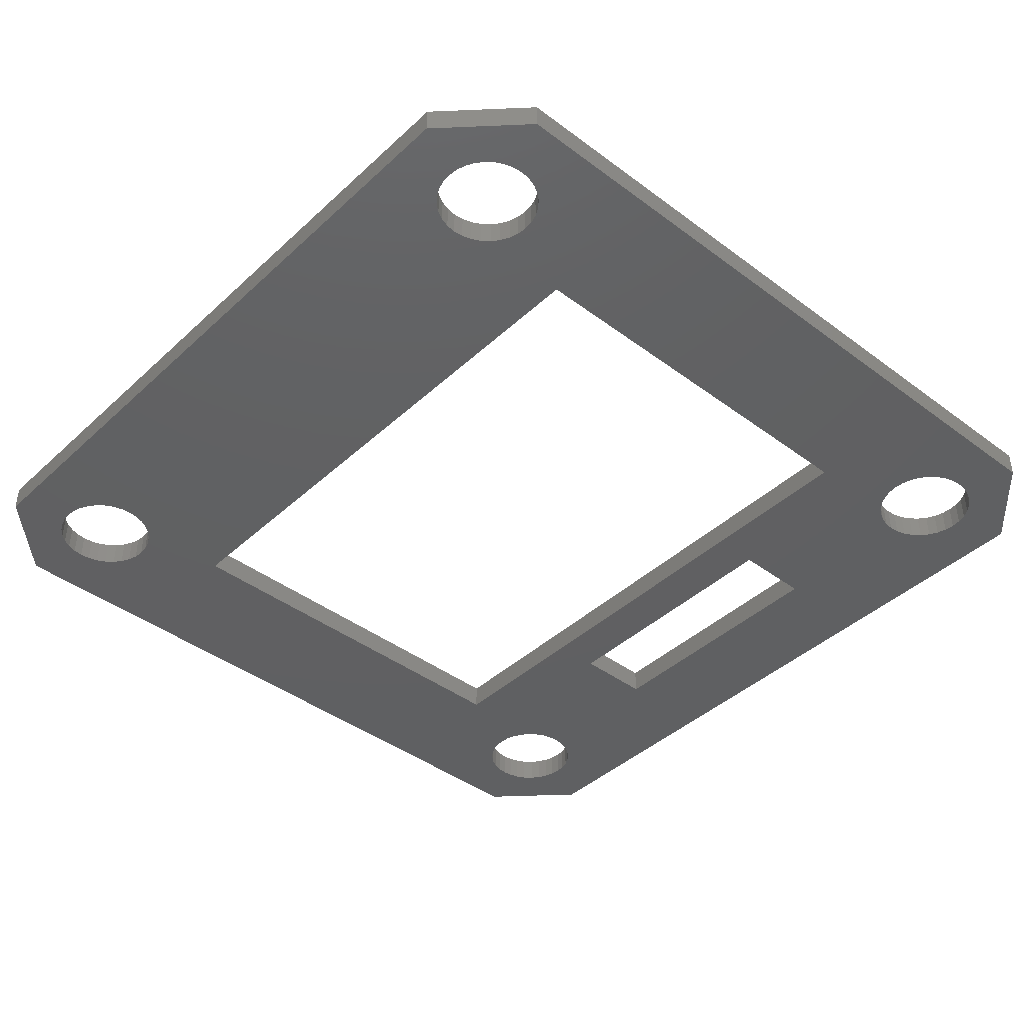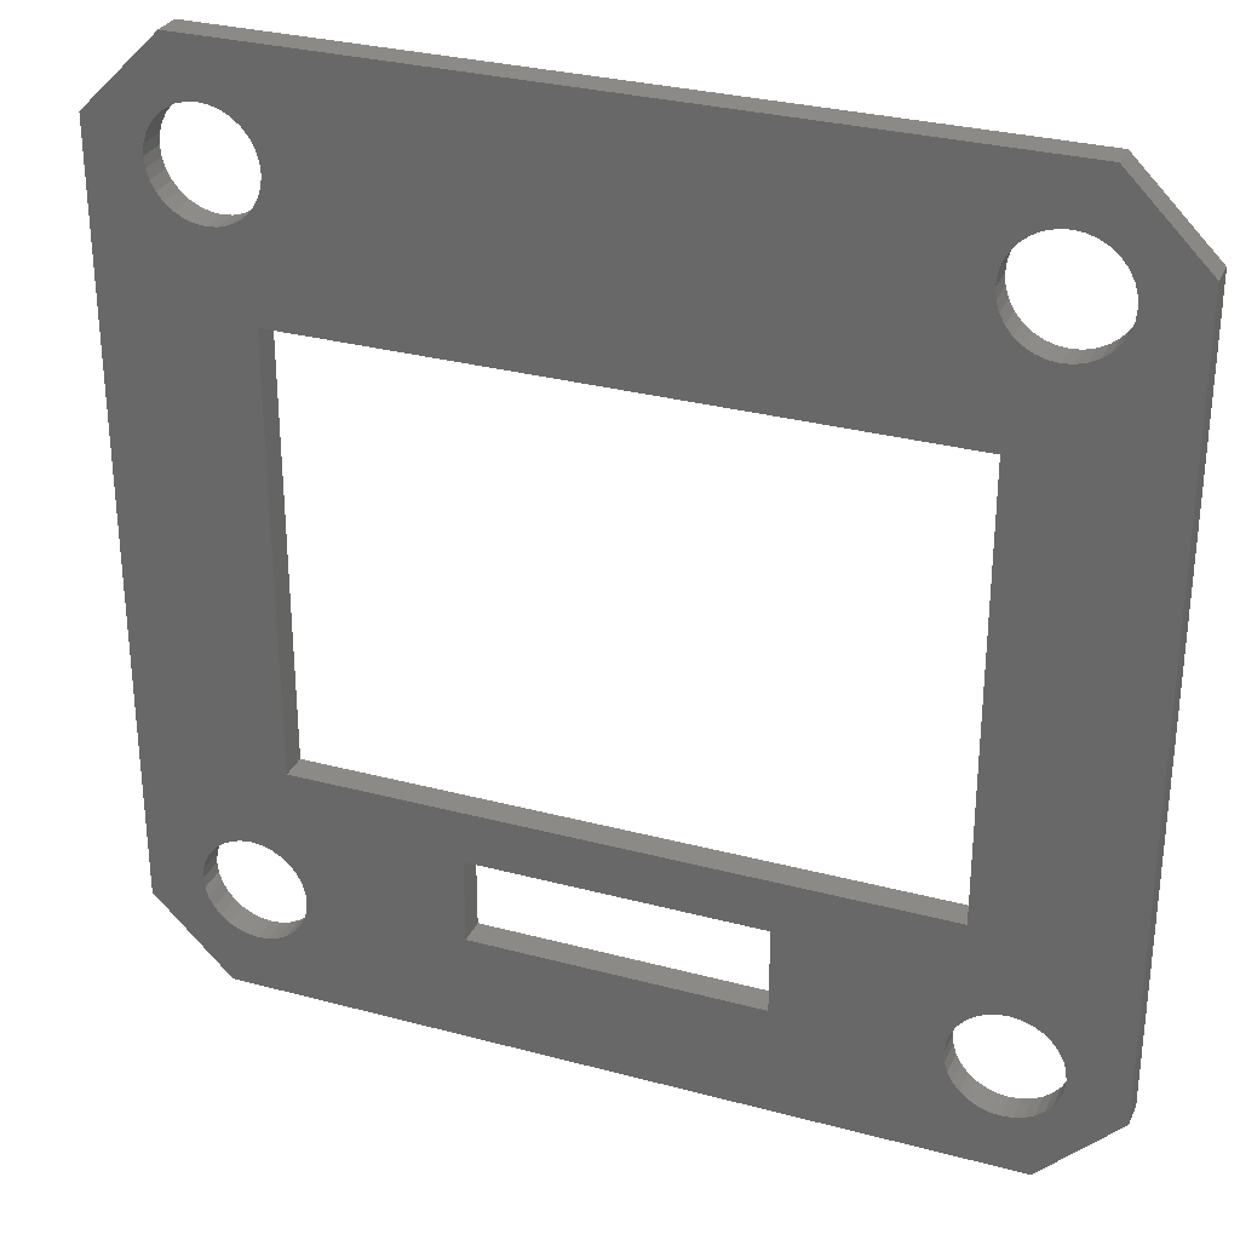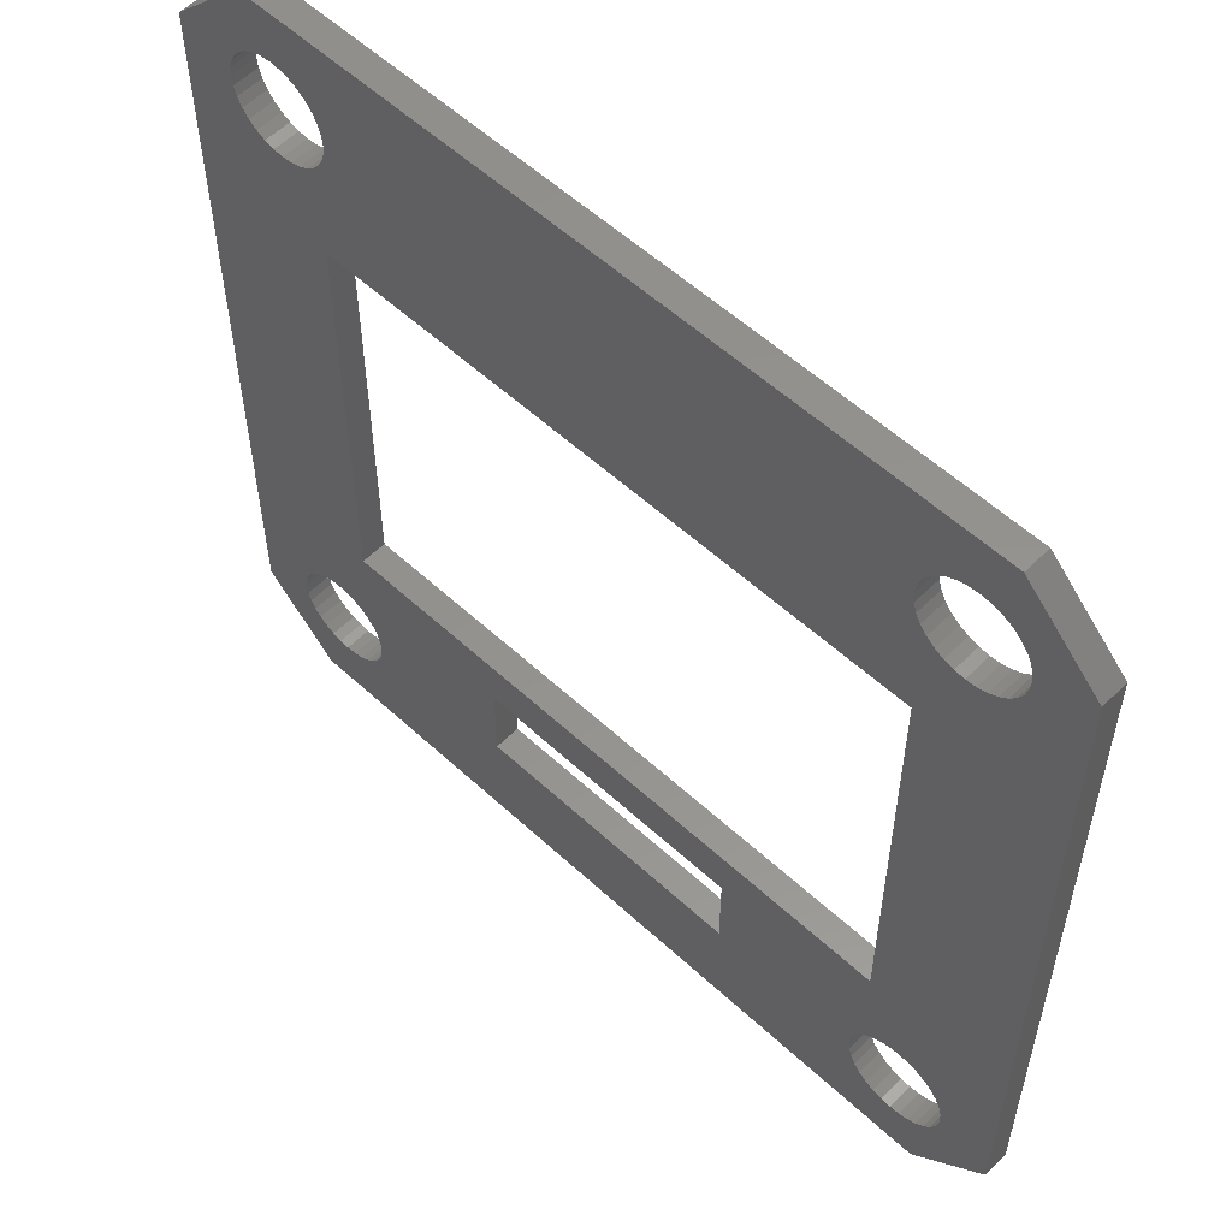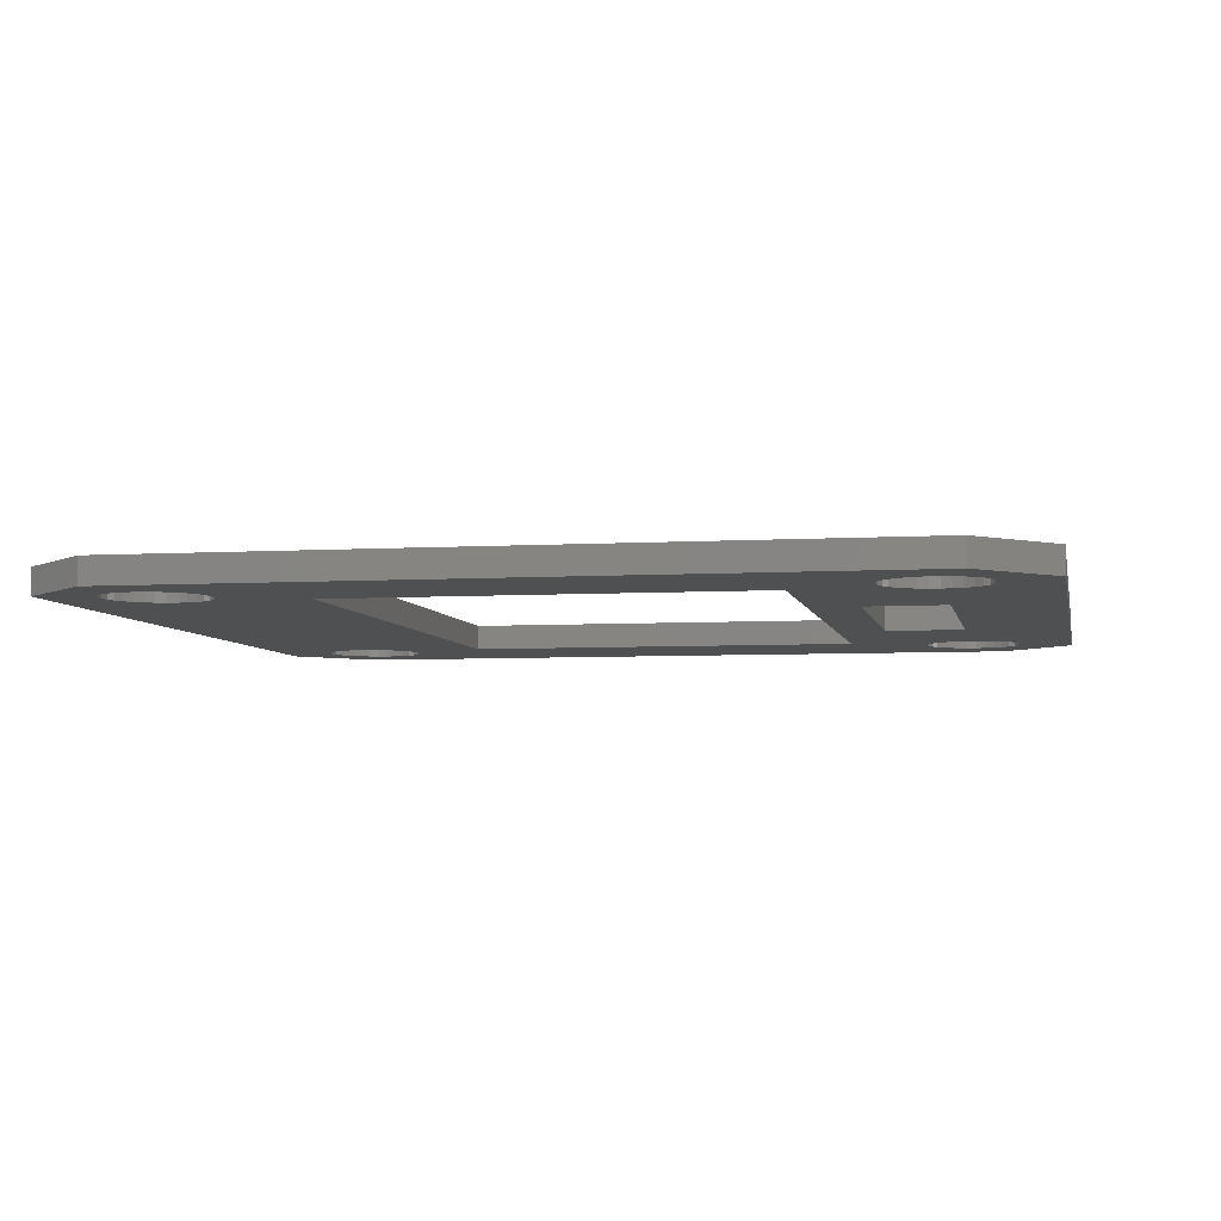
<metadata>
{"format":"stl","ext":"stl","renderer":"f3d","projection":"perspective","resolution":1024,"background":"white","views":[{"elev":-41.6,"azim":-132.1,"up":"+Z"},{"elev":30.2,"azim":21.3,"up":"+Y"},{"elev":56.1,"azim":44.0,"up":"+Y"},{"elev":-5.2,"azim":-79.1,"up":"+Z"}]}
</metadata>
<code>
# stl→obj: 296 verts, 612 faces
v 17 -14.11 1
v 17 8.15 0
v 17 8.15 1
v 17 -14.11 0
v 8.15 -17 0
v -5.25 -13 0
v 5.25 -13 0
v -11.09 -12.62 0
v -11.05 -13 0
v -14.11 -17 0
v -11.09 -13.38 0
v -11.2 -13.75 0
v -11.38 -14.08 0
v -11.62 -14.38 0
v -11.92 -14.62 0
v -12.25 -14.8 0
v -12.62 -14.91 0
v -13 -14.95 0
v -13.38 -14.91 0
v -13.75 -14.8 0
v -14.08 -14.62 0
v -14.38 -14.38 0
v -17 -14.11 0
v -14.62 -14.08 0
v -14.8 -13.75 0
v -14.62 11.92 0
v -17 14.11 0
v -14.8 12.25 0
v -14.91 -13.38 0
v -14.95 -13 0
v -11.09 13.38 0
v -8.15 17 0
v -11.05 13 0
v -11.2 13.75 0
v -11.38 14.08 0
v -11.62 14.38 0
v -11.92 14.62 0
v -12.25 14.8 0
v -14.11 17 0
v -12.62 14.91 0
v -13 14.95 0
v -13.38 14.91 0
v -13.75 14.8 0
v -14.08 14.62 0
v -14.38 14.38 0
v -14.62 14.08 0
v -14.8 13.75 0
v -14.91 13.38 0
v -14.91 12.62 0
v -14.95 13 0
v 14.62 -11.92 0
v 14.8 -12.25 0
v 14.91 12.62 0
v 14.95 13 0
v 14.8 12.25 0
v 14.38 -11.62 0
v 14.62 11.92 0
v 11.5 -8 0
v 14.38 11.62 0
v 14.08 -11.38 0
v 11.5 8 0
v 13.75 -11.2 0
v 13.38 11.09 0
v 13.38 -11.09 0
v 14.08 11.38 0
v 13 -11.05 0
v 13.75 11.2 0
v 12.62 -11.09 0
v 12.25 -11.2 0
v 13 11.05 0
v 11.92 -11.38 0
v 12.62 11.09 0
v 11.62 -11.62 0
v 12.25 11.2 0
v 11.92 11.38 0
v 11.38 -11.92 0
v 5.25 -9.9 0
v 11.2 -12.25 0
v 11.09 -12.62 0
v 11.05 -13 0
v 11.09 -13.38 0
v -5.25 -9.9 0
v -11.2 -12.25 0
v -11.38 -11.92 0
v -11.5 -8 0
v -11.92 -11.38 0
v -11.62 -11.62 0
v 14.91 -12.62 0
v 14.95 -13 0
v 14.91 -13.38 0
v 14.8 -13.75 0
v 14.62 -14.08 0
v 14.38 -14.38 0
v 14.11 -17 0
v 14.08 -14.62 0
v 13.75 -14.8 0
v 13.38 -14.91 0
v 13 -14.95 0
v 12.62 -14.91 0
v 12.25 -14.8 0
v 11.92 -14.62 0
v 11.2 -13.75 0
v 11.38 -14.08 0
v 11.62 -14.38 0
v 17 14.11 0
v 14.91 13.38 0
v 14.8 13.75 0
v 14.62 14.08 0
v 14.38 14.38 0
v 14.11 17 0
v 14.08 14.62 0
v 13.75 14.8 0
v 13.38 14.91 0
v 13 14.95 0
v 12.62 14.91 0
v 12.25 14.8 0
v 11.92 14.62 0
v 11.62 14.38 0
v 11.38 14.08 0
v 11.2 13.75 0
v 11.09 13.38 0
v 11.05 13 0
v 11.62 11.62 0
v 11.38 11.92 0
v 11.2 12.25 0
v 11.09 12.62 0
v -11.5 8 0
v -11.09 12.62 0
v -11.2 12.25 0
v -11.38 11.92 0
v -11.62 11.62 0
v -12.25 -11.2 0
v -12.62 -11.09 0
v -11.92 11.38 0
v -13 -11.05 0
v -12.25 11.2 0
v -13.38 -11.09 0
v -12.62 11.09 0
v -17 -8.15 0
v -13.75 -11.2 0
v -13 11.05 0
v -14.08 -11.38 0
v -13.38 11.09 0
v -14.38 -11.62 0
v -13.75 11.2 0
v -14.08 11.38 0
v -14.38 11.62 0
v -14.8 -12.25 0
v -14.62 -11.92 0
v -14.91 -12.62 0
v -8.15 17 1
v 14.11 17 1
v -14.11 17 1
v -17 -8.15 1
v -17 -14.11 1
v 14.11 -17 1
v 8.15 -17 1
v 17 14.11 1
v -14.11 -17 1
v -17 14.11 1
v -11.09 -12.62 1
v -11.05 -13 1
v -13 -11.05 1
v -13.38 -11.09 1
v -13 -14.95 1
v -12.62 -14.91 1
v -11.62 -11.62 1
v -11.92 -11.38 1
v -14.62 -11.92 1
v -14.38 -11.62 1
v -13.75 -11.2 1
v -14.08 -11.38 1
v -11.38 -11.92 1
v -11.2 -12.25 1
v -12.25 -11.2 1
v -12.62 -11.09 1
v -14.91 -12.62 1
v -14.8 -12.25 1
v -14.95 -13 1
v -11.09 -13.38 1
v -14.91 -13.38 1
v -11.2 -13.75 1
v -11.38 -14.08 1
v -13.75 -14.8 1
v -13.38 -14.91 1
v -14.38 -14.38 1
v -14.62 -14.08 1
v -14.8 -13.75 1
v -12.25 -14.8 1
v -11.92 -14.62 1
v -11.62 -14.38 1
v -14.08 -14.62 1
v 14.91 -12.62 1
v 14.95 -13 1
v 13 -11.05 1
v 12.62 -11.09 1
v 13 -14.95 1
v 13.38 -14.91 1
v 14.38 -11.62 1
v 14.08 -11.38 1
v 11.38 -11.92 1
v 11.62 -11.62 1
v 12.25 -11.2 1
v 11.92 -11.38 1
v 14.62 -11.92 1
v 14.8 -12.25 1
v 13.75 -11.2 1
v 13.38 -11.09 1
v 11.09 -12.62 1
v 11.2 -12.25 1
v 11.05 -13 1
v 14.91 -13.38 1
v 11.09 -13.38 1
v 14.8 -13.75 1
v 14.62 -14.08 1
v 11.92 -14.62 1
v 12.25 -14.8 1
v 11.62 -14.38 1
v 11.38 -14.08 1
v 14.08 -14.62 1
v 14.38 -14.38 1
v 12.62 -14.91 1
v 11.2 -13.75 1
v 13.75 -14.8 1
v 14.91 13.38 1
v 14.95 13 1
v 13 14.95 1
v 12.62 14.91 1
v 14.38 14.38 1
v 14.08 14.62 1
v 11.38 14.08 1
v 11.62 14.38 1
v 12.25 14.8 1
v 11.92 14.62 1
v 14.62 14.08 1
v 14.8 13.75 1
v 13.75 14.8 1
v 13.38 14.91 1
v 11.09 13.38 1
v 11.2 13.75 1
v 11.05 13 1
v 14.8 12.25 1
v 14.62 11.92 1
v 14.91 12.62 1
v 12.62 11.09 1
v 13 11.05 1
v 11.09 12.62 1
v 14.08 11.38 1
v 14.38 11.62 1
v 12.25 11.2 1
v 11.62 11.62 1
v 11.38 11.92 1
v 11.2 12.25 1
v 13.38 11.09 1
v 13.75 11.2 1
v 11.92 11.38 1
v -11.38 14.08 1
v -11.2 13.75 1
v -14.95 13 1
v -14.91 13.38 1
v -11.62 14.38 1
v -12.25 14.8 1
v -12.62 14.91 1
v -13.75 14.8 1
v -14.08 14.62 1
v -14.8 13.75 1
v -11.05 13 1
v -11.09 12.62 1
v -12.62 11.09 1
v -12.25 11.2 1
v -11.09 13.38 1
v -11.92 14.62 1
v -13 14.95 1
v -13.38 14.91 1
v -14.91 12.62 1
v -14.62 14.08 1
v -14.38 14.38 1
v -11.92 11.38 1
v -11.62 11.62 1
v -11.2 12.25 1
v -11.38 11.92 1
v -13.38 11.09 1
v -13 11.05 1
v -14.8 12.25 1
v -14.08 11.38 1
v -13.75 11.2 1
v -14.62 11.92 1
v -14.38 11.62 1
v -11.5 -8 1
v -11.5 8 1
v 11.5 8 1
v 11.5 -8 1
v -5.25 -13 1
v -5.25 -9.9 1
v 5.25 -9.9 1
v 5.25 -13 1
f 1 2 3
f 2 1 4
f 5 6 7
f 8 6 9
f 10 6 5
f 6 11 9
f 6 12 11
f 6 13 12
f 6 14 13
f 6 15 14
f 6 10 15
f 15 10 16
f 16 10 17
f 17 10 18
f 10 19 18
f 10 20 19
f 10 21 20
f 10 22 21
f 23 22 10
f 22 23 24
f 24 23 25
f 26 27 28
f 29 23 30
f 25 23 29
f 31 32 33
f 34 32 31
f 35 32 34
f 36 32 35
f 37 32 36
f 38 32 37
f 39 38 40
f 39 40 41
f 39 41 42
f 39 42 43
f 38 39 32
f 44 39 43
f 45 39 44
f 27 45 46
f 27 46 47
f 27 47 48
f 28 27 49
f 45 27 39
f 50 27 48
f 49 27 50
f 51 4 52
f 2 53 54
f 4 51 2
f 2 55 53
f 56 2 51
f 2 57 55
f 58 2 56
f 2 59 57
f 58 56 60
f 61 2 58
f 58 60 62
f 63 2 61
f 58 62 64
f 2 65 59
f 58 64 66
f 2 67 65
f 58 66 68
f 2 63 67
f 58 68 69
f 63 61 70
f 58 69 71
f 70 61 72
f 58 71 73
f 72 61 74
f 74 61 75
f 76 58 73
f 77 76 78
f 7 78 79
f 7 79 80
f 81 7 80
f 78 7 77
f 76 77 58
f 82 58 77
f 83 6 8
f 6 83 82
f 84 82 83
f 82 85 58
f 84 85 82
f 86 85 87
f 87 85 84
f 88 4 89
f 52 4 88
f 4 90 89
f 4 91 90
f 4 92 91
f 4 93 92
f 94 93 4
f 94 95 93
f 94 96 95
f 94 97 96
f 94 98 97
f 94 99 98
f 94 100 99
f 5 100 94
f 100 5 101
f 7 81 5
f 102 5 81
f 103 5 102
f 104 5 103
f 101 5 104
f 2 54 105
f 106 105 54
f 107 105 106
f 108 105 107
f 109 105 108
f 109 110 105
f 111 110 109
f 112 110 111
f 113 110 112
f 114 110 113
f 115 110 114
f 116 110 115
f 117 110 116
f 118 110 117
f 118 32 110
f 119 32 118
f 120 32 119
f 121 32 120
f 32 121 122
f 75 61 123
f 61 124 123
f 61 125 124
f 61 126 125
f 32 126 61
f 126 32 122
f 127 32 61
f 32 128 33
f 129 32 127
f 32 129 128
f 129 127 130
f 127 131 130
f 132 85 86
f 133 85 132
f 127 134 131
f 135 85 133
f 127 136 134
f 137 85 135
f 127 138 136
f 139 137 140
f 127 141 138
f 139 140 142
f 127 143 141
f 139 142 144
f 127 145 143
f 137 139 85
f 127 146 145
f 85 139 127
f 127 147 146
f 148 139 149
f 149 139 144
f 139 148 23
f 127 139 147
f 23 148 150
f 147 139 26
f 23 150 30
f 27 26 139
f 110 151 152
f 151 110 32
f 32 153 151
f 153 32 39
f 23 154 139
f 154 23 155
f 5 156 157
f 156 5 94
f 3 105 158
f 105 3 2
f 10 155 23
f 155 10 159
f 156 4 1
f 4 156 94
f 158 110 152
f 110 158 105
f 27 153 39
f 153 27 160
f 9 161 8
f 161 9 162
f 137 163 164
f 163 137 135
f 17 165 166
f 165 17 18
f 86 167 168
f 167 86 87
f 169 144 170
f 144 169 149
f 142 171 172
f 171 142 140
f 83 173 84
f 173 83 174
f 8 174 83
f 174 8 161
f 84 167 87
f 167 84 173
f 133 175 176
f 175 133 132
f 135 176 163
f 176 135 133
f 132 168 175
f 168 132 86
f 177 148 178
f 148 177 150
f 178 149 169
f 149 178 148
f 179 150 177
f 150 179 30
f 144 172 170
f 172 144 142
f 140 164 171
f 164 140 137
f 11 162 9
f 162 11 180
f 181 30 179
f 30 181 29
f 13 182 12
f 182 13 183
f 19 184 185
f 184 19 20
f 186 24 187
f 24 186 22
f 188 29 181
f 29 188 25
f 16 166 189
f 166 16 17
f 14 190 191
f 190 14 15
f 12 180 11
f 180 12 182
f 18 185 165
f 185 18 19
f 20 192 184
f 192 20 21
f 21 186 192
f 186 21 22
f 187 25 188
f 25 187 24
f 15 189 190
f 189 15 16
f 14 183 13
f 183 14 191
f 89 193 88
f 193 89 194
f 68 195 196
f 195 68 66
f 97 197 198
f 197 97 98
f 60 199 200
f 199 60 56
f 201 73 202
f 73 201 76
f 71 203 204
f 203 71 69
f 52 205 51
f 205 52 206
f 88 206 52
f 206 88 193
f 51 199 56
f 199 51 205
f 64 207 208
f 207 64 62
f 66 208 195
f 208 66 64
f 62 200 207
f 200 62 60
f 209 78 210
f 78 209 79
f 210 76 201
f 76 210 78
f 211 79 209
f 79 211 80
f 73 204 202
f 204 73 71
f 69 196 203
f 196 69 68
f 90 194 89
f 194 90 212
f 213 80 211
f 80 213 81
f 92 214 91
f 214 92 215
f 100 216 217
f 216 100 101
f 218 103 219
f 103 218 104
f 101 218 216
f 218 101 104
f 93 220 221
f 220 93 95
f 91 212 90
f 212 91 214
f 98 222 197
f 222 98 99
f 219 102 223
f 102 219 103
f 223 81 213
f 81 223 102
f 95 224 220
f 224 95 96
f 96 198 224
f 198 96 97
f 93 215 92
f 215 93 221
f 99 217 222
f 217 99 100
f 54 225 106
f 225 54 226
f 115 227 228
f 227 115 114
f 111 229 230
f 229 111 109
f 231 118 232
f 118 231 119
f 117 233 234
f 233 117 116
f 107 235 108
f 235 107 236
f 106 236 107
f 236 106 225
f 108 229 109
f 229 108 235
f 113 237 238
f 237 113 112
f 114 238 227
f 238 114 113
f 112 230 237
f 230 112 111
f 239 120 240
f 120 239 121
f 240 119 231
f 119 240 120
f 241 121 239
f 121 241 122
f 118 234 232
f 234 118 117
f 116 228 233
f 228 116 115
f 57 242 55
f 242 57 243
f 53 226 54
f 226 53 244
f 70 245 246
f 245 70 72
f 247 122 241
f 122 247 126
f 59 248 249
f 248 59 65
f 72 250 245
f 250 72 74
f 251 124 252
f 124 251 123
f 253 126 247
f 126 253 125
f 252 125 253
f 125 252 124
f 67 254 255
f 254 67 63
f 59 243 57
f 243 59 249
f 55 244 53
f 244 55 242
f 63 246 254
f 246 63 70
f 74 256 250
f 256 74 75
f 75 251 256
f 251 75 123
f 65 255 248
f 255 65 67
f 34 257 35
f 257 34 258
f 259 48 260
f 48 259 50
f 35 261 36
f 261 35 257
f 40 262 263
f 262 40 38
f 44 264 265
f 264 44 43
f 260 47 266
f 47 260 48
f 128 267 33
f 267 128 268
f 136 269 270
f 269 136 138
f 31 258 34
f 258 31 271
f 37 261 272
f 261 37 36
f 42 273 274
f 273 42 41
f 38 272 262
f 272 38 37
f 275 50 259
f 50 275 49
f 266 46 276
f 46 266 47
f 45 265 277
f 265 45 44
f 43 274 264
f 274 43 42
f 276 45 277
f 45 276 46
f 33 271 31
f 271 33 267
f 131 278 279
f 278 131 134
f 130 280 129
f 280 130 281
f 41 263 273
f 263 41 40
f 141 282 283
f 282 141 143
f 284 49 275
f 49 284 28
f 129 268 128
f 268 129 280
f 145 285 286
f 285 145 146
f 138 283 269
f 283 138 141
f 143 286 282
f 286 143 145
f 287 28 284
f 28 287 26
f 146 288 285
f 288 146 147
f 288 26 287
f 26 288 147
f 134 270 278
f 270 134 136
f 131 281 130
f 281 131 279
f 139 160 27
f 160 139 154
f 10 157 159
f 157 10 5
f 289 127 290
f 127 289 85
f 58 291 61
f 291 58 292
f 293 82 294
f 82 293 6
f 7 295 77
f 295 7 296
f 82 295 294
f 295 82 77
f 7 293 296
f 293 7 6
f 127 291 290
f 291 127 61
f 58 289 292
f 289 58 85
f 151 271 267
f 151 258 271
f 151 257 258
f 151 261 257
f 151 272 261
f 151 262 272
f 153 262 151
f 262 153 263
f 263 153 273
f 273 153 274
f 274 153 264
f 153 265 264
f 153 277 265
f 160 277 153
f 277 160 276
f 276 160 266
f 155 178 154
f 260 160 259
f 266 160 260
f 213 296 157
f 293 157 296
f 180 293 162
f 182 293 180
f 183 293 182
f 191 293 183
f 190 293 191
f 159 293 190
f 159 190 189
f 159 189 166
f 159 166 165
f 293 159 157
f 185 159 165
f 184 159 185
f 192 159 184
f 186 159 192
f 155 186 187
f 155 187 188
f 155 188 181
f 178 155 177
f 177 155 179
f 179 155 181
f 186 155 159
f 158 242 3
f 3 193 194
f 243 3 242
f 3 206 193
f 249 3 243
f 3 205 206
f 248 3 249
f 3 199 205
f 255 3 248
f 292 3 291
f 254 3 255
f 3 292 199
f 3 254 291
f 199 292 200
f 291 254 246
f 200 292 207
f 291 246 245
f 207 292 208
f 291 245 250
f 208 292 195
f 291 250 256
f 195 292 196
f 291 256 251
f 196 292 203
f 203 292 204
f 252 291 251
f 253 291 252
f 247 291 253
f 151 247 241
f 247 151 291
f 268 151 267
f 280 151 268
f 151 280 290
f 290 280 281
f 151 290 291
f 278 290 279
f 279 290 281
f 244 158 226
f 242 158 244
f 158 225 226
f 158 236 225
f 158 235 236
f 158 229 235
f 152 229 158
f 152 230 229
f 152 237 230
f 152 238 237
f 152 227 238
f 152 228 227
f 152 233 228
f 152 234 233
f 152 232 234
f 239 151 241
f 240 151 239
f 231 151 240
f 232 151 231
f 151 232 152
f 3 194 1
f 212 1 194
f 214 1 212
f 215 1 214
f 221 1 215
f 221 156 1
f 220 156 221
f 224 156 220
f 198 156 224
f 197 156 198
f 222 156 197
f 217 156 222
f 157 217 216
f 157 216 218
f 217 157 156
f 219 157 218
f 223 157 219
f 213 157 223
f 296 213 211
f 204 292 202
f 292 201 202
f 295 201 292
f 201 295 210
f 296 210 295
f 210 296 209
f 209 296 211
f 292 294 295
f 174 293 294
f 293 161 162
f 293 174 161
f 294 173 174
f 289 294 292
f 289 173 294
f 289 167 173
f 270 290 278
f 269 290 270
f 289 168 167
f 283 290 269
f 289 175 168
f 282 290 283
f 289 176 175
f 289 163 176
f 286 290 282
f 285 290 286
f 289 164 163
f 288 290 285
f 154 164 289
f 154 290 288
f 164 154 171
f 290 154 289
f 171 154 172
f 160 288 287
f 154 288 160
f 160 287 284
f 172 154 170
f 160 284 275
f 170 154 169
f 160 275 259
f 169 154 178

</code>
